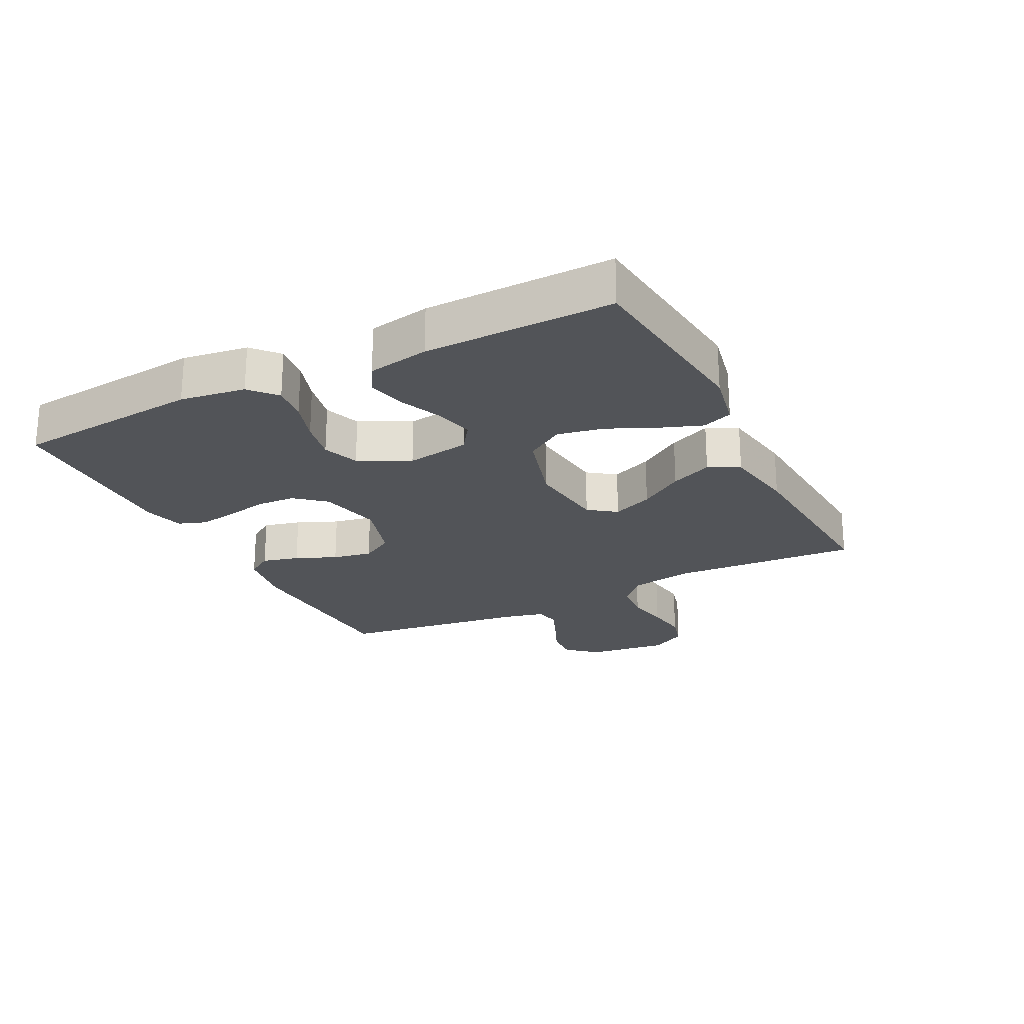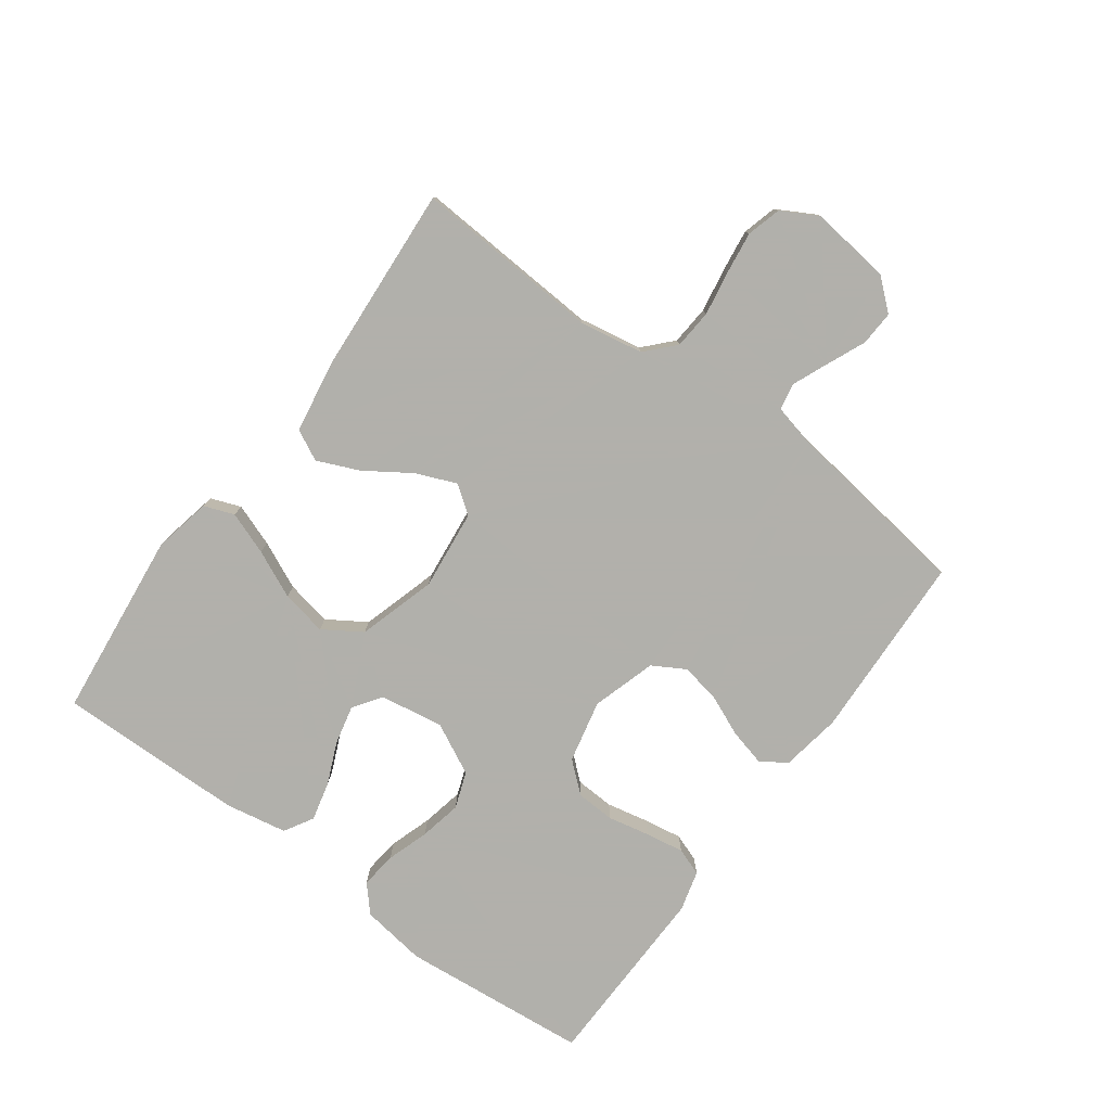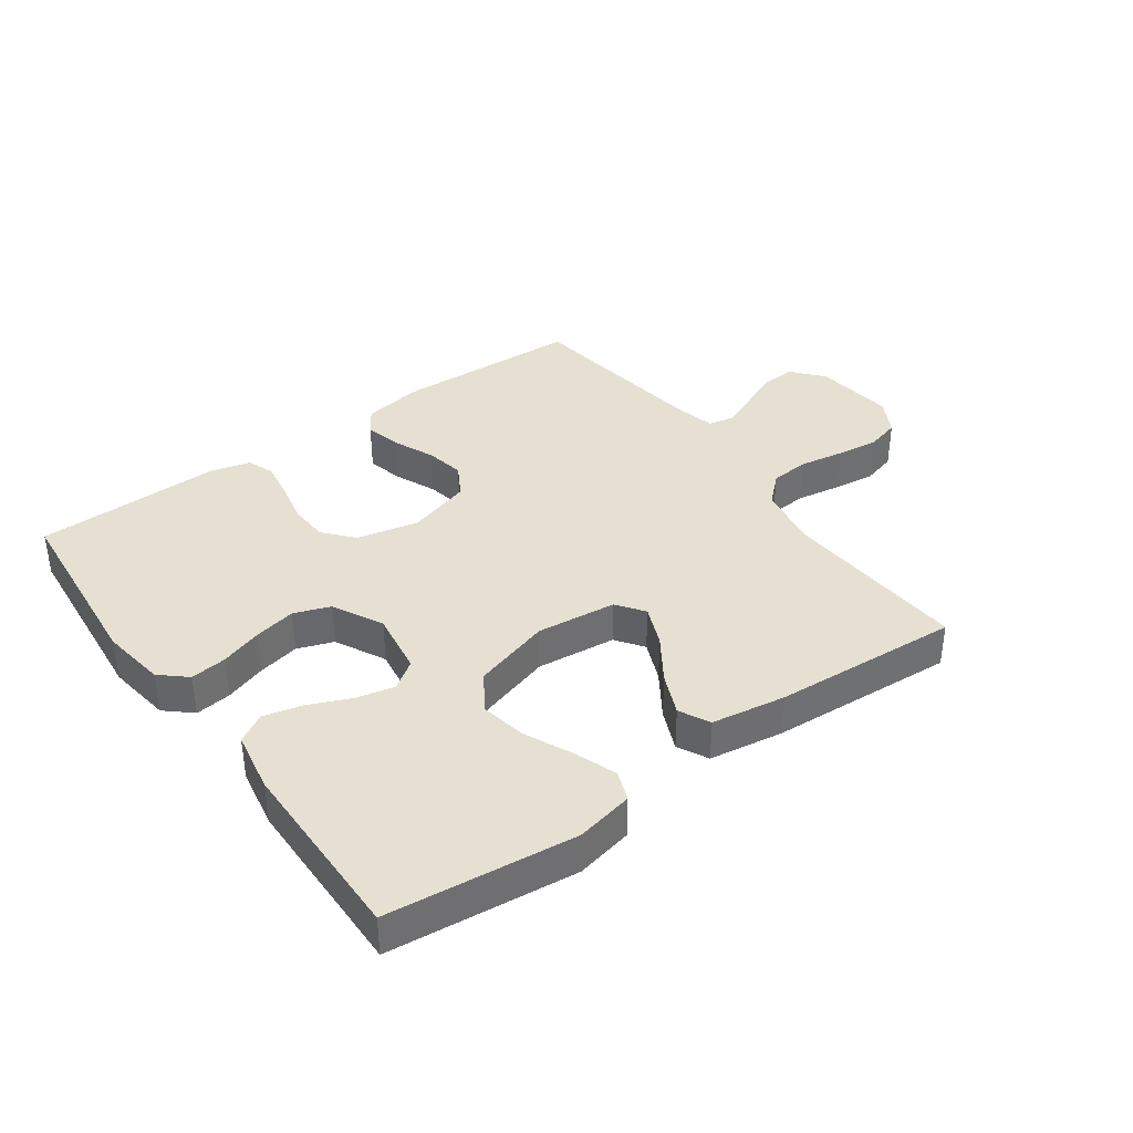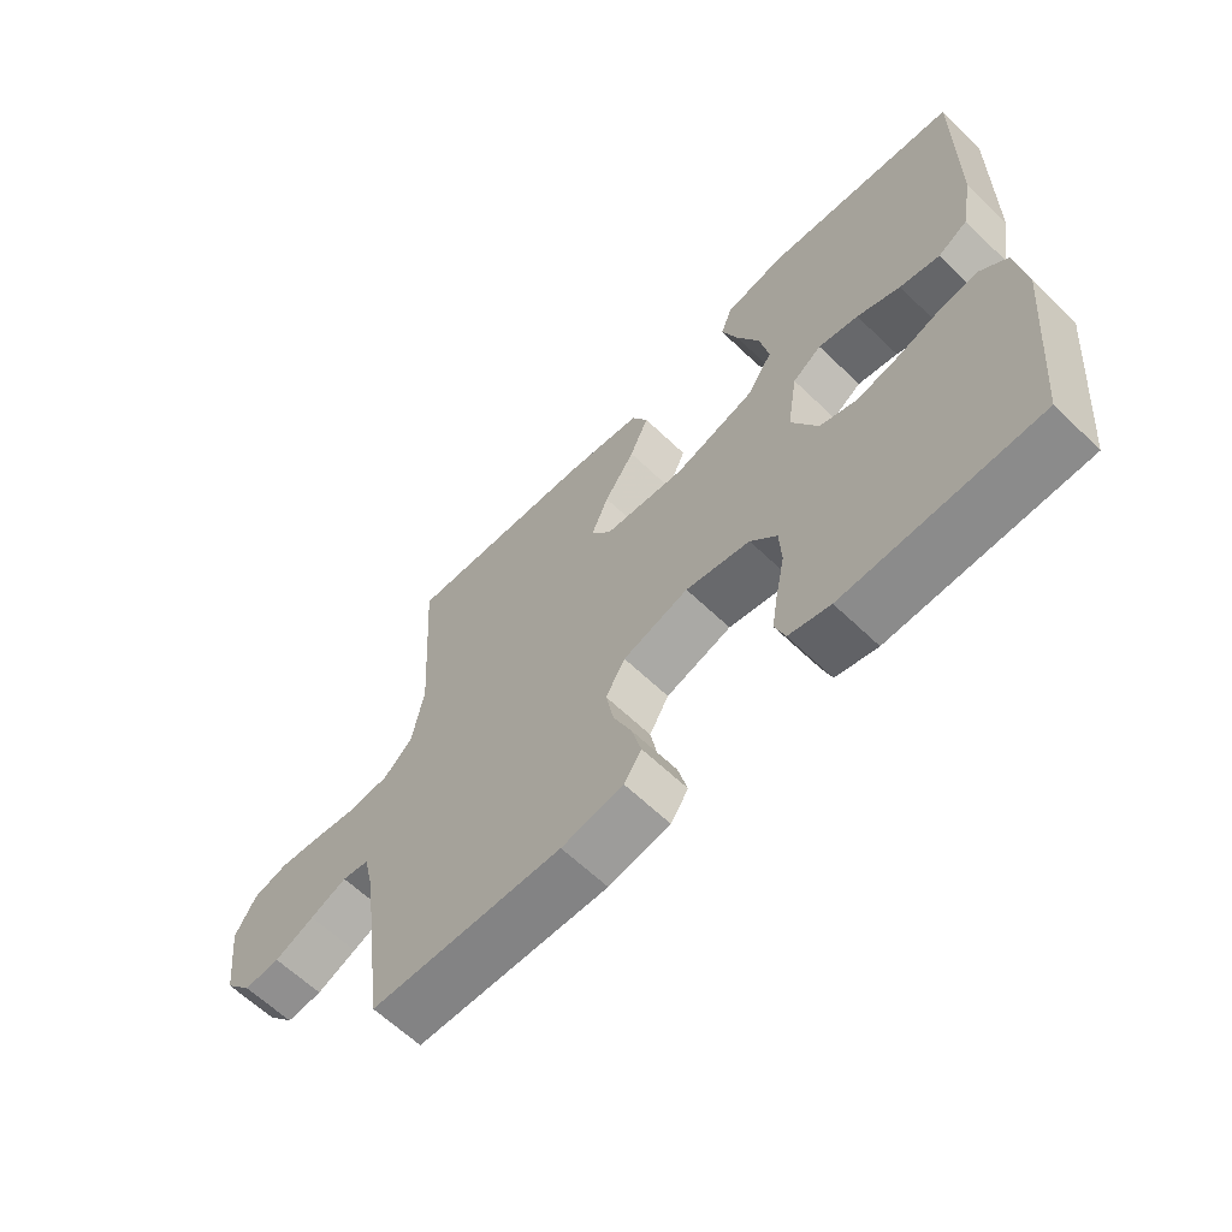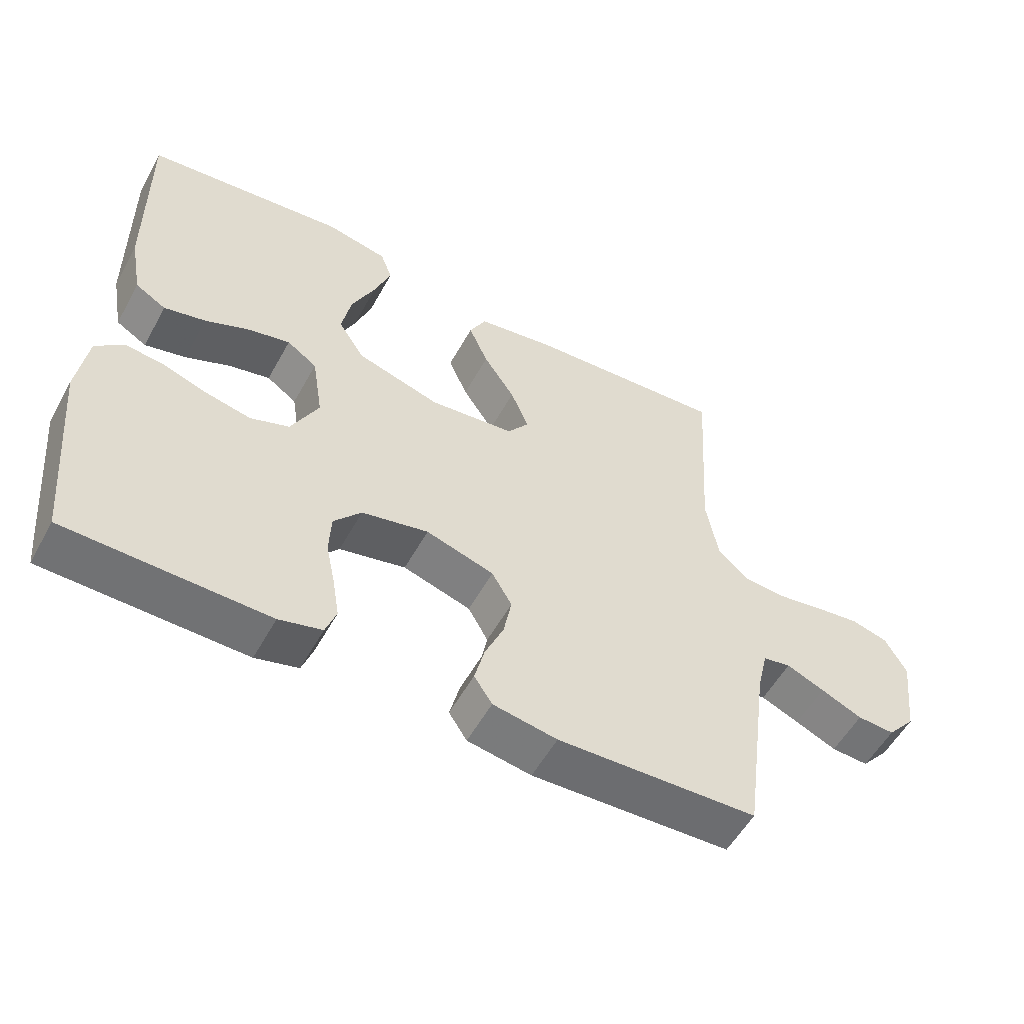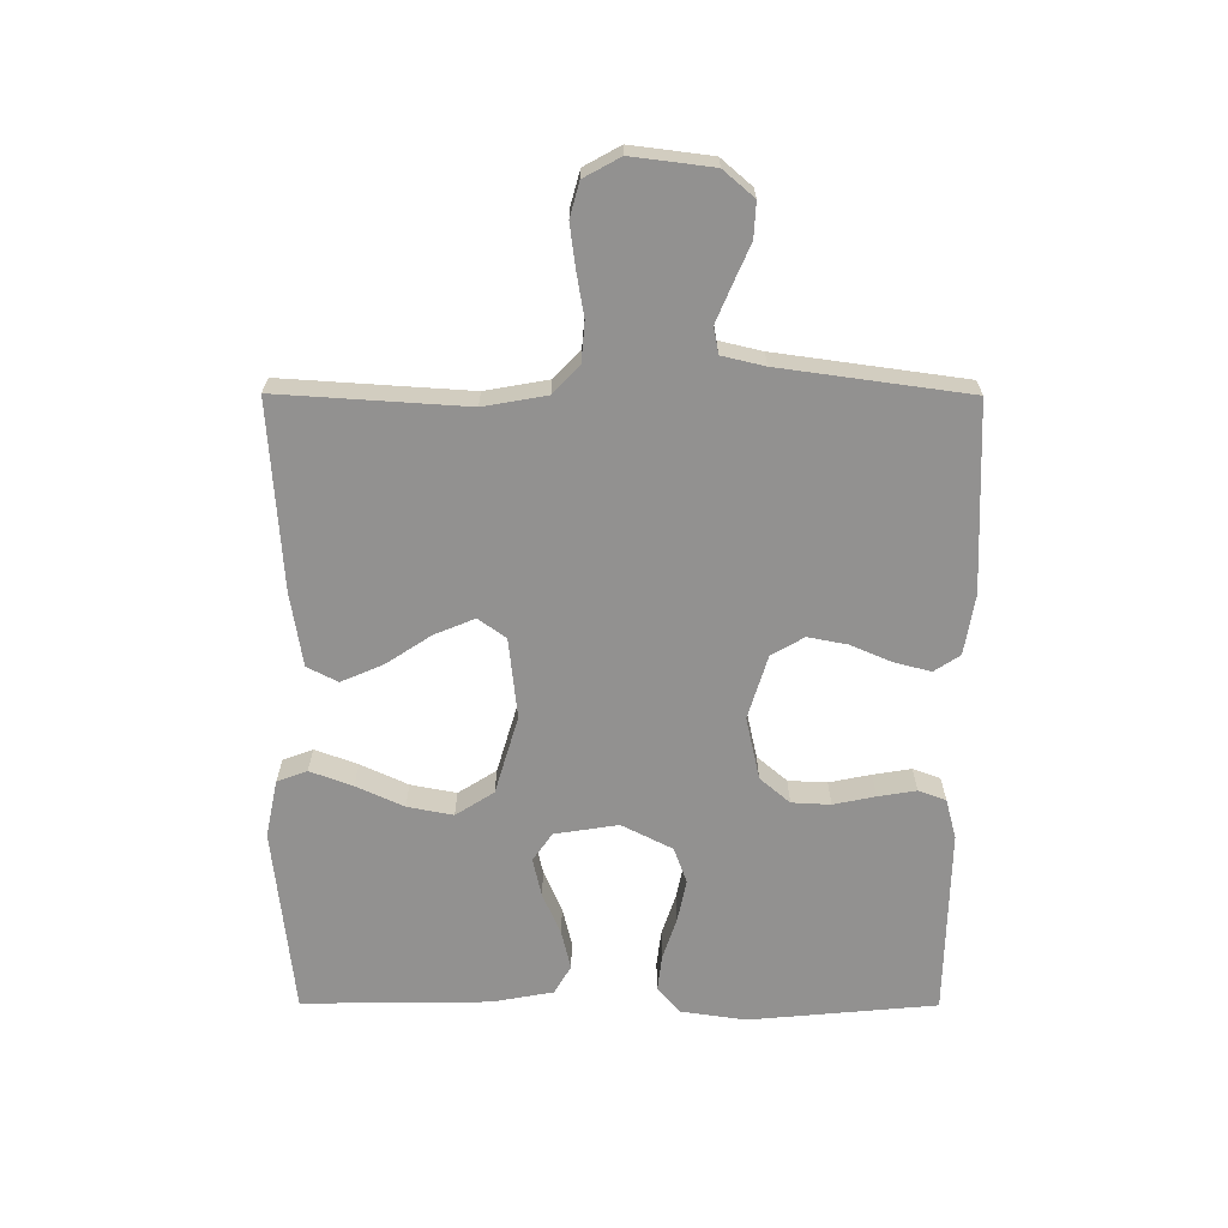
<metadata>
{"format":"obj","ext":"obj","renderer":"f3d","projection":"perspective","resolution":1024,"background":"white","views":[{"elev":-23.1,"azim":-63.1,"up":"+Y"},{"elev":-78.5,"azim":53.8,"up":"+Y"},{"elev":37.8,"azim":-35.8,"up":"+Y"},{"elev":-63.0,"azim":-134.1,"up":"+Z"},{"elev":-55.0,"azim":-28.6,"up":"+Z"},{"elev":-66.1,"azim":89.8,"up":"+Y"}]}
</metadata>
<code>
v 0.5 0.07 -0.5
v 0.2 0.07 -0.512
v 0.104 0.07 -0.496
v 0.077 0.07 -0.455
v 0.092 0.07 -0.396
v 0.12 0.07 -0.331
v 0.132 0.07 -0.268
v 0.102 0.07 -0.216
v 0 0.07 -0.185
v -0.1 0.07 -0.207
v -0.141 0.07 -0.255
v -0.144 0.07 -0.317
v -0.13 0.07 -0.384
v -0.12 0.07 -0.445
v -0.136 0.07 -0.489
v -0.2 0.07 -0.506
v -0.5 0.07 -0.5
v -0.528 0.07 -0.2
v -0.513 0.07 -0.096
v -0.471 0.07 -0.059
v -0.413 0.07 -0.066
v -0.346 0.07 -0.088
v -0.279 0.07 -0.102
v -0.221 0.07 -0.081
v -0.18 0.07 0
v -0.196 0.07 0.102
v -0.241 0.07 0.133
v -0.303 0.07 0.119
v -0.37 0.07 0.09
v -0.432 0.07 0.075
v -0.478 0.07 0.102
v -0.496 0.07 0.2
v -0.5 0.07 0.5
v -0.2 0.07 0.533
v -0.108 0.07 0.514
v -0.09 0.07 0.466
v -0.115 0.07 0.398
v -0.15 0.07 0.322
v -0.164 0.07 0.249
v -0.125 0.07 0.188
v 0 0.07 0.151
v 0.128 0.07 0.165
v 0.16 0.07 0.209
v 0.133 0.07 0.274
v 0.086 0.07 0.345
v 0.057 0.07 0.412
v 0.082 0.07 0.461
v 0.2 0.07 0.48
v 0.5 0.07 0.5
v 0.481 0.07 0.2
v 0.499 0.07 0.099
v 0.544 0.07 0.057
v 0.607 0.07 0.052
v 0.677 0.07 0.064
v 0.745 0.07 0.073
v 0.8 0.07 0.058
v 0.832 0.07 0
v 0.816 0.07 -0.129
v 0.774 0.07 -0.178
v 0.718 0.07 -0.175
v 0.656 0.07 -0.148
v 0.599 0.07 -0.124
v 0.557 0.07 -0.132
v 0.541 0.07 -0.2
v 0.5 0 -0.5
v 0.2 0 -0.512
v 0.104 0 -0.496
v 0.077 0 -0.455
v 0.092 0 -0.396
v 0.12 0 -0.331
v 0.132 0 -0.268
v 0.102 0 -0.216
v 0 0 -0.185
v -0.1 0 -0.207
v -0.141 0 -0.255
v -0.144 0 -0.317
v -0.13 0 -0.384
v -0.12 0 -0.445
v -0.136 0 -0.489
v -0.2 0 -0.506
v -0.5 0 -0.5
v -0.528 0 -0.2
v -0.513 0 -0.096
v -0.471 0 -0.059
v -0.413 0 -0.066
v -0.346 0 -0.088
v -0.279 0 -0.102
v -0.221 0 -0.081
v -0.18 0 0
v -0.196 0 0.102
v -0.241 0 0.133
v -0.303 0 0.119
v -0.37 0 0.09
v -0.432 0 0.075
v -0.478 0 0.102
v -0.496 0 0.2
v -0.5 0 0.5
v -0.2 0 0.533
v -0.108 0 0.514
v -0.09 0 0.466
v -0.115 0 0.398
v -0.15 0 0.322
v -0.164 0 0.249
v -0.125 0 0.188
v 0 0 0.151
v 0.128 0 0.165
v 0.16 0 0.209
v 0.133 0 0.274
v 0.086 0 0.345
v 0.057 0 0.412
v 0.082 0 0.461
v 0.2 0 0.48
v 0.5 0 0.5
v 0.481 0 0.2
v 0.499 0 0.099
v 0.544 0 0.057
v 0.607 0 0.052
v 0.677 0 0.064
v 0.745 0 0.073
v 0.8 0 0.058
v 0.832 0 0
v 0.816 0 -0.129
v 0.774 0 -0.178
v 0.718 0 -0.175
v 0.656 0 -0.148
v 0.599 0 -0.124
v 0.557 0 -0.132
v 0.541 0 -0.2
f 59 60 61
f 58 59 61
f 57 58 61
f 56 57 61
f 55 56 61
f 54 55 61
f 53 54 61
f 52 53 61 62
f 51 52 62 63
f 48 49 50
f 47 48 50
f 46 47 50
f 45 46 50
f 44 45 50
f 43 44 50 51
f 51 63 64
f 43 51 64
f 42 43 64
f 36 37 38
f 35 36 38
f 34 35 38
f 33 34 38
f 32 33 38
f 31 32 38
f 30 31 38
f 29 30 38
f 28 29 38
f 27 28 38 39
f 26 27 39 40
f 20 21 22
f 19 20 22
f 18 19 22
f 17 18 22
f 16 17 22
f 15 16 22
f 14 15 22
f 13 14 22
f 12 13 22
f 11 12 22 23
f 10 11 23 24
f 4 5 6
f 3 4 6
f 2 3 6
f 1 2 6
f 64 1 6
f 64 6 7
f 64 7 8
f 42 64 8
f 41 42 8
f 41 8 9
f 40 41 9
f 26 40 9
f 25 26 9
f 9 10 24 25
f 125 124 123
f 125 123 122
f 125 122 121
f 125 121 120
f 125 120 119
f 125 119 118
f 125 118 117
f 126 125 117 116
f 127 126 116 115
f 114 113 112
f 114 112 111
f 114 111 110
f 114 110 109
f 114 109 108
f 115 114 108 107
f 128 127 115
f 128 115 107
f 128 107 106
f 102 101 100
f 102 100 99
f 102 99 98
f 102 98 97
f 102 97 96
f 102 96 95
f 102 95 94
f 102 94 93
f 102 93 92
f 103 102 92 91
f 104 103 91 90
f 86 85 84
f 86 84 83
f 86 83 82
f 86 82 81
f 86 81 80
f 86 80 79
f 86 79 78
f 86 78 77
f 86 77 76
f 87 86 76 75
f 88 87 75 74
f 70 69 68
f 70 68 67
f 70 67 66
f 70 66 65
f 70 65 128
f 71 70 128
f 72 71 128
f 72 128 106
f 72 106 105
f 73 72 105
f 73 105 104
f 73 104 90
f 73 90 89
f 89 88 74 73
f 1 65 66 2
f 2 66 67 3
f 3 67 68 4
f 4 68 69 5
f 5 69 70 6
f 6 70 71 7
f 7 71 72 8
f 8 72 73 9
f 9 73 74 10
f 10 74 75 11
f 11 75 76 12
f 12 76 77 13
f 13 77 78 14
f 14 78 79 15
f 15 79 80 16
f 16 80 81 17
f 17 81 82 18
f 18 82 83 19
f 19 83 84 20
f 20 84 85 21
f 21 85 86 22
f 22 86 87 23
f 23 87 88 24
f 24 88 89 25
f 25 89 90 26
f 26 90 91 27
f 27 91 92 28
f 28 92 93 29
f 29 93 94 30
f 30 94 95 31
f 31 95 96 32
f 32 96 97 33
f 33 97 98 34
f 34 98 99 35
f 35 99 100 36
f 36 100 101 37
f 37 101 102 38
f 38 102 103 39
f 39 103 104 40
f 40 104 105 41
f 41 105 106 42
f 42 106 107 43
f 43 107 108 44
f 44 108 109 45
f 45 109 110 46
f 46 110 111 47
f 47 111 112 48
f 48 112 113 49
f 49 113 114 50
f 50 114 115 51
f 51 115 116 52
f 52 116 117 53
f 53 117 118 54
f 54 118 119 55
f 55 119 120 56
f 56 120 121 57
f 57 121 122 58
f 58 122 123 59
f 59 123 124 60
f 60 124 125 61
f 61 125 126 62
f 62 126 127 63
f 63 127 128 64
f 64 128 65 1

</code>
